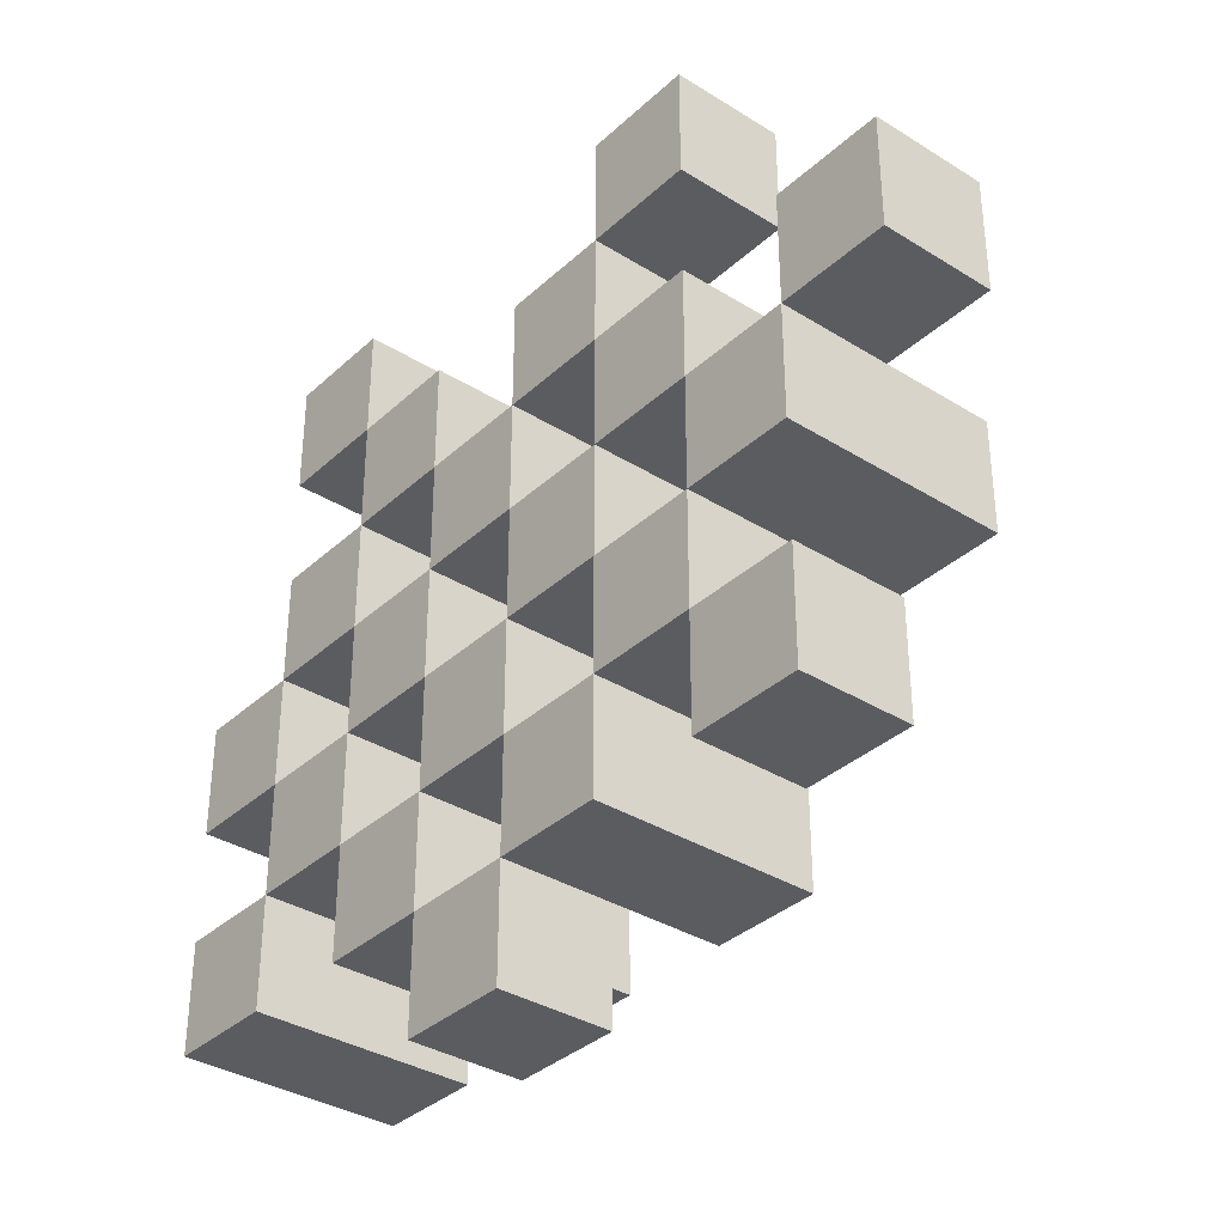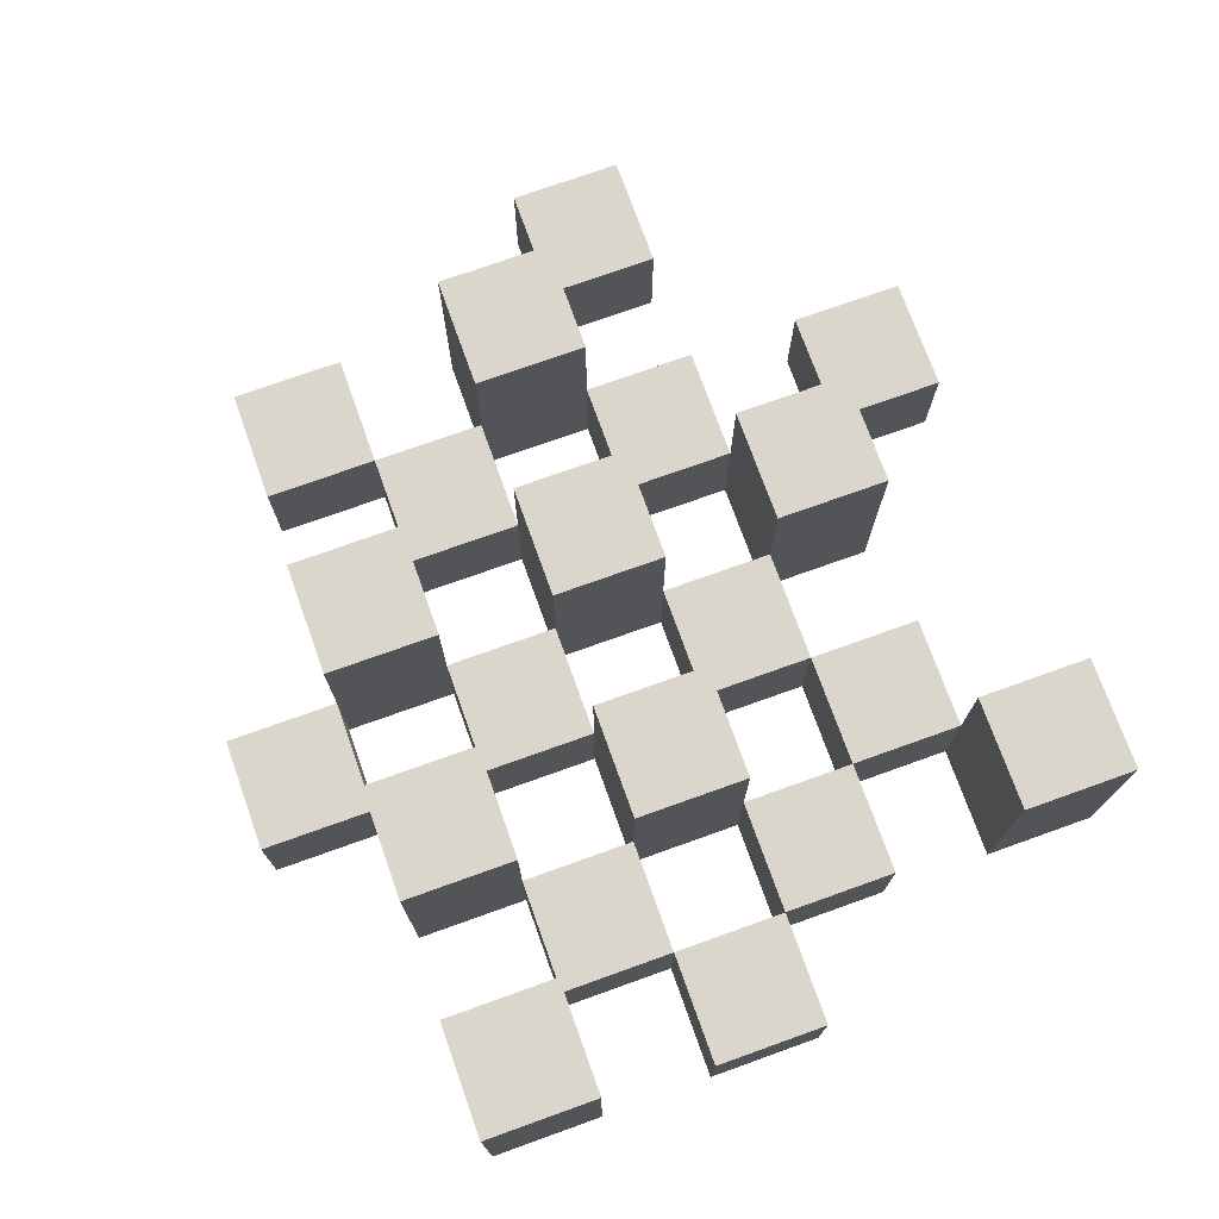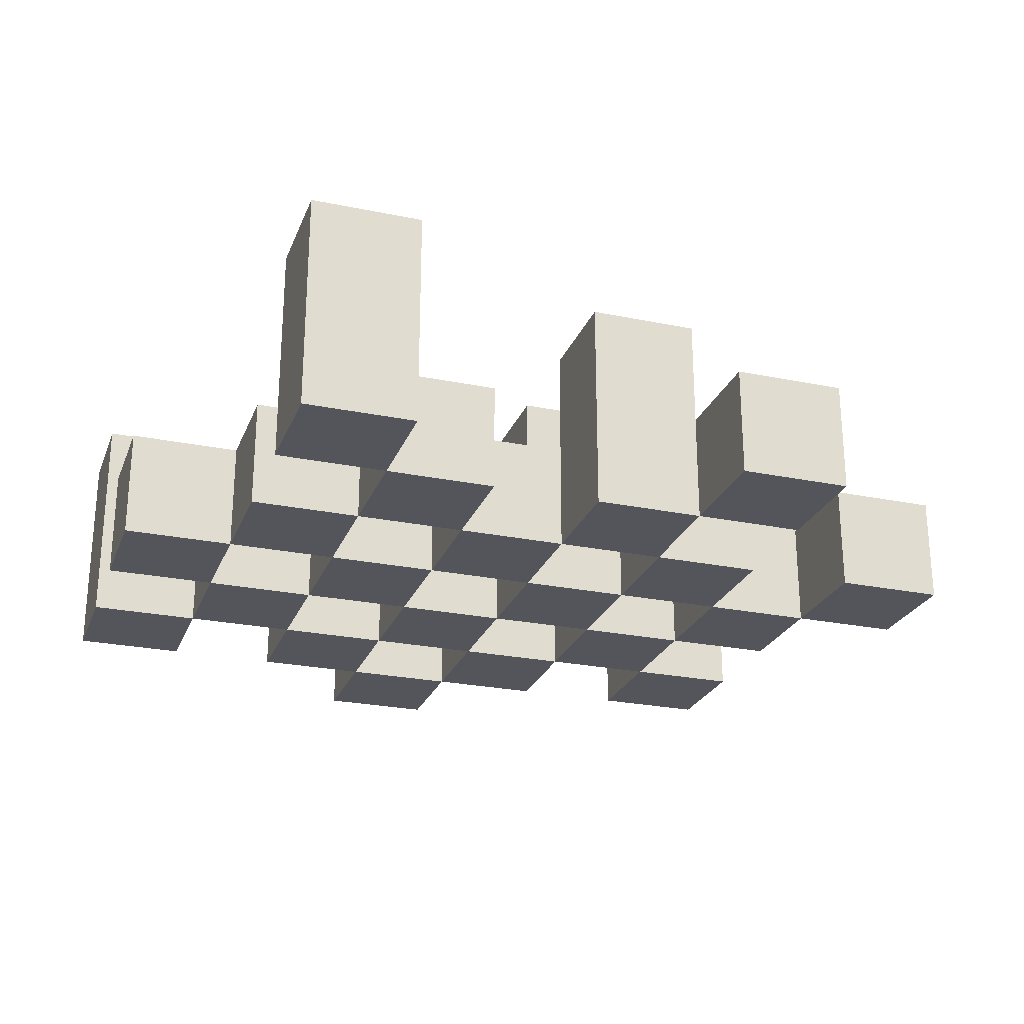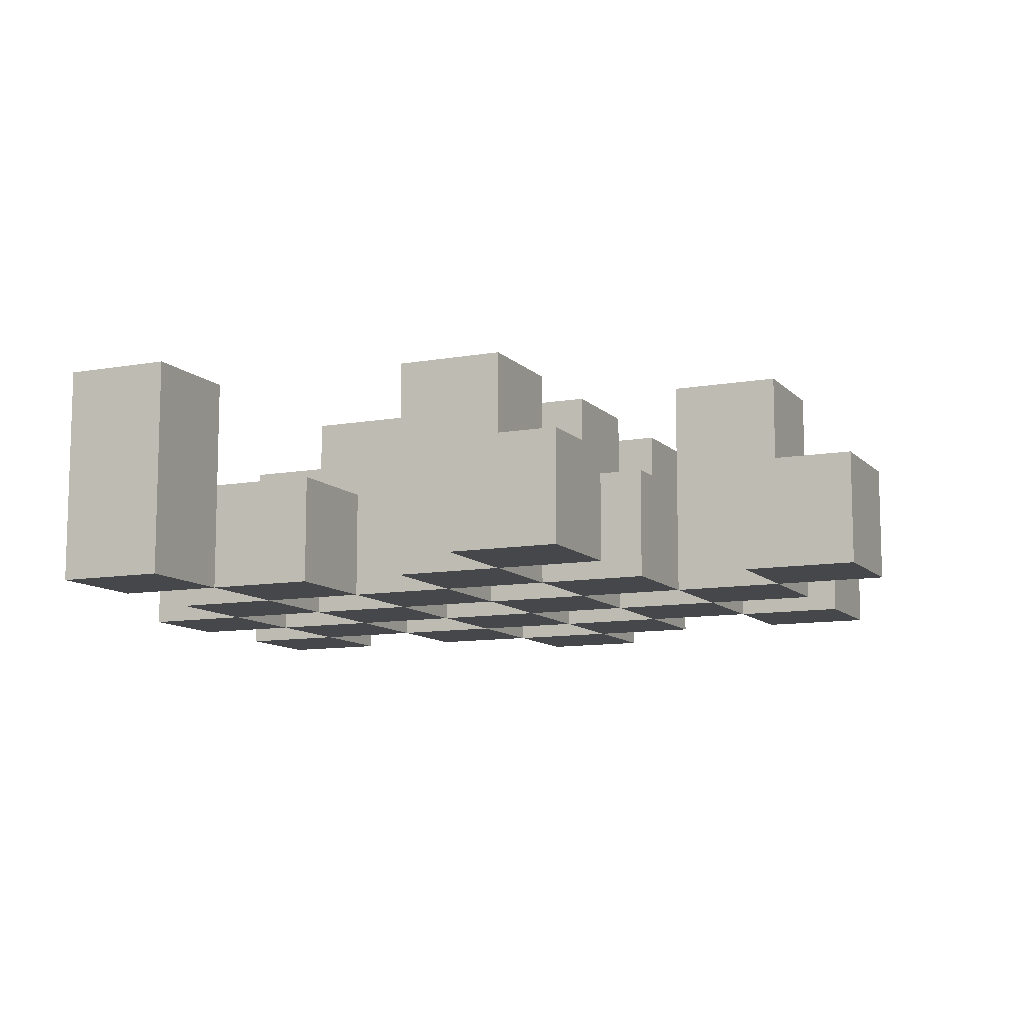
<metadata>
{"format":"obj","ext":"obj","renderer":"f3d","projection":"perspective","resolution":1024,"background":"white","views":[{"elev":-35.1,"azim":50.3,"up":"+Z"},{"elev":73.9,"azim":-109.7,"up":"+Y"},{"elev":-25.0,"azim":-18.4,"up":"+Y"},{"elev":-10.3,"azim":24.5,"up":"+Y"}]}
</metadata>
<code>
o
v 2.9 0.9 34.7
v 2.9 0.9 34.6
v 2.9 0.9 34.5
v 2.9 0.9 34.4
v 2.9 1 34.7
v 2.9 1 34.6
v 2.9 1.1 34.5
v 2.9 1.1 34.4
v 3 0.9 35
v 3 0.9 34.9
v 3 0.9 34.8
v 3 0.9 34.7
v 3 0.9 34.6
v 3 0.9 34.5
v 3 1 34.8
v 3 1 34.7
v 3 1 34.6
v 3 1 34.5
v 3 1.1 35
v 3 1.1 34.9
v 3.1 0.9 34.9
v 3.1 0.9 34.8
v 3.1 0.9 34.7
v 3.1 0.9 34.6
v 3.1 0.9 34.5
v 3.1 0.9 34.4
v 3.1 1 34.9
v 3.1 1 34.8
v 3.1 1 34.7
v 3.1 1 34.6
v 3.1 1 34.5
v 3.1 1.1 34.7
v 3.1 1.1 34.6
v 3.1 1.1 34.5
v 3.1 1.1 34.4
v 3.2 0.9 34.8
v 3.2 0.9 34.7
v 3.2 0.9 34.6
v 3.2 0.9 34.5
v 3.2 0.9 34.4
v 3.2 0.9 34.3
v 3.2 1 34.8
v 3.2 1 34.7
v 3.2 1 34.6
v 3.2 1 34.5
v 3.2 1 34.4
v 3.2 1 34.3
v 3.3 0.9 34.9
v 3.3 0.9 34.8
v 3.3 0.9 34.7
v 3.3 0.9 34.6
v 3.3 0.9 34.5
v 3.3 0.9 34.4
v 3.3 1 34.8
v 3.3 1 34.7
v 3.3 1 34.6
v 3.3 1 34.5
v 3.3 1 34.4
v 3.3 1.1 34.9
v 3.3 1.1 34.8
v 3.3 1.1 34.7
v 3.3 1.1 34.6
v 3.3 1.1 34.5
v 3.3 1.1 34.4
v 3.4 0.9 35
v 3.4 0.9 34.9
v 3.4 0.9 34.8
v 3.4 0.9 34.7
v 3.4 0.9 34.6
v 3.4 0.9 34.5
v 3.4 1 35
v 3.4 1 34.9
v 3.4 1 34.8
v 3.4 1 34.7
v 3.4 1 34.6
v 3.4 1 34.5
v 3.5 0.9 34.7
v 3.5 0.9 34.6
v 3.5 0.9 34.5
v 3.5 0.9 34.4
v 3.5 1 34.7
v 3.5 1 34.6
v 3.5 1 34.5
v 3.5 1 34.4
v 3.5 1.1 34.7
v 3.5 1.1 34.6
v 3.6 0.9 34.8
v 3.6 0.9 34.7
v 3.6 1 34.8
v 3.6 1 34.7
v 3 0.9 34.7
v 3 0.9 34.6
v 3 0.9 34.5
v 3 0.9 34.4
v 3 1 34.7
v 3 1 34.6
v 3 1 34.5
v 3 1.1 34.5
v 3 1.1 34.4
v 3.1 0.9 35
v 3.1 0.9 34.9
v 3.1 0.9 34.8
v 3.1 0.9 34.7
v 3.1 0.9 34.6
v 3.1 0.9 34.5
v 3.1 1 34.9
v 3.1 1 34.8
v 3.1 1 34.7
v 3.1 1 34.6
v 3.1 1 34.5
v 3.1 1.1 35
v 3.1 1.1 34.9
v 3.2 0.9 34.9
v 3.2 0.9 34.8
v 3.2 0.9 34.7
v 3.2 0.9 34.6
v 3.2 0.9 34.5
v 3.2 0.9 34.4
v 3.2 1 34.9
v 3.2 1 34.8
v 3.2 1 34.7
v 3.2 1 34.6
v 3.2 1 34.5
v 3.2 1 34.4
v 3.2 1.1 34.7
v 3.2 1.1 34.6
v 3.2 1.1 34.5
v 3.2 1.1 34.4
v 3.3 0.9 34.8
v 3.3 0.9 34.7
v 3.3 0.9 34.6
v 3.3 0.9 34.5
v 3.3 0.9 34.4
v 3.3 0.9 34.3
v 3.3 1 34.8
v 3.3 1 34.7
v 3.3 1 34.6
v 3.3 1 34.5
v 3.3 1 34.4
v 3.3 1 34.3
v 3.4 0.9 34.9
v 3.4 0.9 34.8
v 3.4 0.9 34.7
v 3.4 0.9 34.6
v 3.4 0.9 34.5
v 3.4 0.9 34.4
v 3.4 1 34.9
v 3.4 1 34.8
v 3.4 1 34.7
v 3.4 1 34.6
v 3.4 1 34.5
v 3.4 1.1 34.9
v 3.4 1.1 34.8
v 3.4 1.1 34.7
v 3.4 1.1 34.6
v 3.4 1.1 34.5
v 3.4 1.1 34.4
v 3.5 0.9 35
v 3.5 0.9 34.9
v 3.5 0.9 34.8
v 3.5 0.9 34.7
v 3.5 0.9 34.6
v 3.5 0.9 34.5
v 3.5 1 35
v 3.5 1 34.9
v 3.5 1 34.8
v 3.5 1 34.7
v 3.5 1 34.6
v 3.5 1 34.5
v 3.6 0.9 34.7
v 3.6 0.9 34.6
v 3.6 0.9 34.5
v 3.6 0.9 34.4
v 3.6 1 34.7
v 3.6 1 34.5
v 3.6 1 34.4
v 3.6 1.1 34.7
v 3.6 1.1 34.6
v 3.7 0.9 34.8
v 3.7 0.9 34.7
v 3.7 1 34.8
v 3.7 1 34.7
v 3 0.9 35
v 3 1.1 35
v 3.1 0.9 35
v 3.1 1.1 35
v 3.4 0.9 35
v 3.4 1 35
v 3.5 0.9 35
v 3.5 1 35
v 3.1 0.9 34.9
v 3.1 1 34.9
v 3.2 0.9 34.9
v 3.2 1 34.9
v 3.3 0.9 34.9
v 3.3 1.1 34.9
v 3.4 0.9 34.9
v 3.4 1 34.9
v 3.4 1.1 34.9
v 3 0.9 34.8
v 3 1 34.8
v 3.1 0.9 34.8
v 3.1 1 34.8
v 3.2 0.9 34.8
v 3.2 1 34.8
v 3.3 0.9 34.8
v 3.3 1 34.8
v 3.4 0.9 34.8
v 3.4 1 34.8
v 3.5 0.9 34.8
v 3.5 1 34.8
v 3.6 0.9 34.8
v 3.6 1 34.8
v 3.7 0.9 34.8
v 3.7 1 34.8
v 2.9 0.9 34.7
v 2.9 1 34.7
v 3 0.9 34.7
v 3 1 34.7
v 3.1 0.9 34.7
v 3.1 1 34.7
v 3.1 1.1 34.7
v 3.2 0.9 34.7
v 3.2 1 34.7
v 3.2 1.1 34.7
v 3.3 0.9 34.7
v 3.3 1 34.7
v 3.3 1.1 34.7
v 3.4 0.9 34.7
v 3.4 1 34.7
v 3.4 1.1 34.7
v 3.5 0.9 34.7
v 3.5 1 34.7
v 3.5 1.1 34.7
v 3.6 0.9 34.7
v 3.6 1 34.7
v 3.6 1.1 34.7
v 3 0.9 34.6
v 3 1 34.6
v 3.1 0.9 34.6
v 3.1 1 34.6
v 3.2 0.9 34.6
v 3.2 1 34.6
v 3.3 0.9 34.6
v 3.3 1 34.6
v 3.4 0.9 34.6
v 3.4 1 34.6
v 3.5 0.9 34.6
v 3.5 1 34.6
v 2.9 0.9 34.5
v 2.9 1.1 34.5
v 3 0.9 34.5
v 3 1 34.5
v 3 1.1 34.5
v 3.1 0.9 34.5
v 3.1 1 34.5
v 3.1 1.1 34.5
v 3.2 0.9 34.5
v 3.2 1 34.5
v 3.2 1.1 34.5
v 3.3 0.9 34.5
v 3.3 1 34.5
v 3.3 1.1 34.5
v 3.4 0.9 34.5
v 3.4 1 34.5
v 3.4 1.1 34.5
v 3.5 0.9 34.5
v 3.5 1 34.5
v 3.6 0.9 34.5
v 3.6 1 34.5
v 3.2 0.9 34.4
v 3.2 1 34.4
v 3.3 0.9 34.4
v 3.3 1 34.4
v 3 0.9 34.9
v 3 1.1 34.9
v 3.1 0.9 34.9
v 3.1 1 34.9
v 3.1 1.1 34.9
v 3.4 0.9 34.9
v 3.4 1 34.9
v 3.5 0.9 34.9
v 3.5 1 34.9
v 3.1 0.9 34.8
v 3.1 1 34.8
v 3.2 0.9 34.8
v 3.2 1 34.8
v 3.3 0.9 34.8
v 3.3 1 34.8
v 3.3 1.1 34.8
v 3.4 0.9 34.8
v 3.4 1 34.8
v 3.4 1.1 34.8
v 3 0.9 34.7
v 3 1 34.7
v 3.1 0.9 34.7
v 3.1 1 34.7
v 3.2 0.9 34.7
v 3.2 1 34.7
v 3.3 0.9 34.7
v 3.3 1 34.7
v 3.4 0.9 34.7
v 3.4 1 34.7
v 3.5 0.9 34.7
v 3.5 1 34.7
v 3.6 0.9 34.7
v 3.6 1 34.7
v 3.7 0.9 34.7
v 3.7 1 34.7
v 2.9 0.9 34.6
v 2.9 1 34.6
v 3 0.9 34.6
v 3 1 34.6
v 3.1 0.9 34.6
v 3.1 1 34.6
v 3.1 1.1 34.6
v 3.2 0.9 34.6
v 3.2 1 34.6
v 3.2 1.1 34.6
v 3.3 0.9 34.6
v 3.3 1 34.6
v 3.3 1.1 34.6
v 3.4 0.9 34.6
v 3.4 1 34.6
v 3.4 1.1 34.6
v 3.5 0.9 34.6
v 3.5 1 34.6
v 3.5 1.1 34.6
v 3.6 0.9 34.6
v 3.6 1.1 34.6
v 3 0.9 34.5
v 3 1 34.5
v 3.1 0.9 34.5
v 3.1 1 34.5
v 3.2 0.9 34.5
v 3.2 1 34.5
v 3.3 0.9 34.5
v 3.3 1 34.5
v 3.4 0.9 34.5
v 3.4 1 34.5
v 3.5 0.9 34.5
v 3.5 1 34.5
v 2.9 0.9 34.4
v 2.9 1.1 34.4
v 3 0.9 34.4
v 3 1.1 34.4
v 3.1 0.9 34.4
v 3.1 1.1 34.4
v 3.2 0.9 34.4
v 3.2 1 34.4
v 3.2 1.1 34.4
v 3.3 0.9 34.4
v 3.3 1 34.4
v 3.3 1.1 34.4
v 3.4 0.9 34.4
v 3.4 1.1 34.4
v 3.5 0.9 34.4
v 3.5 1 34.4
v 3.6 0.9 34.4
v 3.6 1 34.4
v 3.2 0.9 34.3
v 3.2 1 34.3
v 3.3 0.9 34.3
v 3.3 1 34.3
v 3 0.9 35
v 3.1 0.9 35
v 3.4 0.9 35
v 3.5 0.9 35
v 3 0.9 34.9
v 3.1 0.9 34.9
v 3.2 0.9 34.9
v 3.3 0.9 34.9
v 3.4 0.9 34.9
v 3.5 0.9 34.9
v 3 0.9 34.8
v 3.1 0.9 34.8
v 3.2 0.9 34.8
v 3.3 0.9 34.8
v 3.4 0.9 34.8
v 3.5 0.9 34.8
v 3.6 0.9 34.8
v 3.7 0.9 34.8
v 2.9 0.9 34.7
v 3 0.9 34.7
v 3.1 0.9 34.7
v 3.2 0.9 34.7
v 3.3 0.9 34.7
v 3.4 0.9 34.7
v 3.5 0.9 34.7
v 3.6 0.9 34.7
v 3.7 0.9 34.7
v 2.9 0.9 34.6
v 3 0.9 34.6
v 3.1 0.9 34.6
v 3.2 0.9 34.6
v 3.3 0.9 34.6
v 3.4 0.9 34.6
v 3.5 0.9 34.6
v 3.6 0.9 34.6
v 2.9 0.9 34.5
v 3 0.9 34.5
v 3.1 0.9 34.5
v 3.2 0.9 34.5
v 3.3 0.9 34.5
v 3.4 0.9 34.5
v 3.5 0.9 34.5
v 3.6 0.9 34.5
v 2.9 0.9 34.4
v 3 0.9 34.4
v 3.1 0.9 34.4
v 3.2 0.9 34.4
v 3.3 0.9 34.4
v 3.4 0.9 34.4
v 3.5 0.9 34.4
v 3.6 0.9 34.4
v 3.2 0.9 34.3
v 3.3 0.9 34.3
v 3.4 1 35
v 3.5 1 35
v 3.1 1 34.9
v 3.2 1 34.9
v 3.4 1 34.9
v 3.5 1 34.9
v 3 1 34.8
v 3.1 1 34.8
v 3.2 1 34.8
v 3.3 1 34.8
v 3.4 1 34.8
v 3.5 1 34.8
v 3.6 1 34.8
v 3.7 1 34.8
v 2.9 1 34.7
v 3 1 34.7
v 3.1 1 34.7
v 3.2 1 34.7
v 3.3 1 34.7
v 3.4 1 34.7
v 3.5 1 34.7
v 3.6 1 34.7
v 3.7 1 34.7
v 2.9 1 34.6
v 3 1 34.6
v 3.1 1 34.6
v 3.2 1 34.6
v 3.3 1 34.6
v 3.4 1 34.6
v 3.5 1 34.6
v 3 1 34.5
v 3.1 1 34.5
v 3.2 1 34.5
v 3.3 1 34.5
v 3.4 1 34.5
v 3.5 1 34.5
v 3.6 1 34.5
v 3.2 1 34.4
v 3.3 1 34.4
v 3.5 1 34.4
v 3.6 1 34.4
v 3.2 1 34.3
v 3.3 1 34.3
v 3 1.1 35
v 3.1 1.1 35
v 3 1.1 34.9
v 3.1 1.1 34.9
v 3.3 1.1 34.9
v 3.4 1.1 34.9
v 3.3 1.1 34.8
v 3.4 1.1 34.8
v 3.1 1.1 34.7
v 3.2 1.1 34.7
v 3.3 1.1 34.7
v 3.4 1.1 34.7
v 3.5 1.1 34.7
v 3.6 1.1 34.7
v 3.1 1.1 34.6
v 3.2 1.1 34.6
v 3.3 1.1 34.6
v 3.4 1.1 34.6
v 3.5 1.1 34.6
v 3.6 1.1 34.6
v 2.9 1.1 34.5
v 3 1.1 34.5
v 3.1 1.1 34.5
v 3.2 1.1 34.5
v 3.3 1.1 34.5
v 3.4 1.1 34.5
v 2.9 1.1 34.4
v 3 1.1 34.4
v 3.1 1.1 34.4
v 3.2 1.1 34.4
v 3.3 1.1 34.4
v 3.4 1.1 34.4
f 5 2 1
f 6 2 5
f 7 4 3
f 8 4 7
f 15 12 11
f 16 12 15
f 17 14 13
f 18 14 17
f 19 10 9
f 20 10 19
f 27 22 21
f 28 22 27
f 29 24 23
f 30 24 29
f 31 26 25
f 32 30 29
f 33 30 32
f 34 26 31
f 35 26 34
f 42 37 36
f 43 37 42
f 44 39 38
f 45 39 44
f 46 41 40
f 47 41 46
f 54 49 48
f 55 51 50
f 56 51 55
f 57 53 52
f 58 53 57
f 59 54 48
f 60 54 59
f 61 56 55
f 62 56 61
f 63 58 57
f 64 58 63
f 71 66 65
f 72 66 71
f 73 68 67
f 74 68 73
f 75 70 69
f 76 70 75
f 81 78 77
f 82 78 81
f 83 80 79
f 84 80 83
f 85 82 81
f 86 82 85
f 89 88 87
f 90 88 89
f 91 92 95
f 95 92 96
f 93 94 97
f 97 94 98
f 98 94 99
f 100 101 106
f 102 103 107
f 107 103 108
f 104 105 109
f 109 105 110
f 100 106 111
f 111 106 112
f 113 114 119
f 119 114 120
f 115 116 121
f 121 116 122
f 117 118 123
f 123 118 124
f 121 122 125
f 125 122 126
f 123 124 127
f 127 124 128
f 129 130 135
f 135 130 136
f 131 132 137
f 137 132 138
f 133 134 139
f 139 134 140
f 141 142 147
f 147 142 148
f 143 144 149
f 149 144 150
f 145 146 151
f 147 148 152
f 152 148 153
f 149 150 154
f 154 150 155
f 151 146 156
f 156 146 157
f 158 159 164
f 164 159 165
f 160 161 166
f 166 161 167
f 162 163 168
f 168 163 169
f 170 171 174
f 172 173 175
f 175 173 176
f 174 171 177
f 177 171 178
f 179 180 181
f 181 180 182
f 185 184 183
f 186 184 185
f 189 188 187
f 190 188 189
f 193 192 191
f 194 192 193
f 197 196 195
f 198 196 197
f 199 196 198
f 202 201 200
f 203 201 202
f 206 205 204
f 207 205 206
f 210 209 208
f 211 209 210
f 214 213 212
f 215 213 214
f 218 217 216
f 219 217 218
f 223 221 220
f 223 222 221
f 224 222 223
f 225 222 224
f 229 227 226
f 229 228 227
f 230 228 229
f 231 228 230
f 235 233 232
f 235 234 233
f 236 234 235
f 237 234 236
f 240 239 238
f 241 239 240
f 244 243 242
f 245 243 244
f 248 247 246
f 249 247 248
f 252 251 250
f 253 251 252
f 254 251 253
f 258 256 255
f 258 257 256
f 259 257 258
f 260 257 259
f 264 262 261
f 264 263 262
f 265 263 264
f 266 263 265
f 269 268 267
f 270 268 269
f 273 272 271
f 274 272 273
f 275 276 277
f 277 276 278
f 278 276 279
f 280 281 282
f 282 281 283
f 284 285 286
f 286 285 287
f 288 289 291
f 289 290 291
f 291 290 292
f 292 290 293
f 294 295 296
f 296 295 297
f 298 299 300
f 300 299 301
f 302 303 304
f 304 303 305
f 306 307 308
f 308 307 309
f 310 311 312
f 312 311 313
f 314 315 317
f 315 316 317
f 317 316 318
f 318 316 319
f 320 321 323
f 321 322 323
f 323 322 324
f 324 322 325
f 326 327 329
f 327 328 329
f 329 328 330
f 331 332 333
f 333 332 334
f 335 336 337
f 337 336 338
f 339 340 341
f 341 340 342
f 343 344 345
f 345 344 346
f 347 348 349
f 349 348 350
f 350 348 351
f 352 353 355
f 353 354 355
f 355 354 356
f 357 358 359
f 359 358 360
f 361 362 363
f 363 362 364
f 369 366 365
f 370 366 369
f 373 368 367
f 374 368 373
f 376 371 370
f 377 371 376
f 378 373 372
f 379 373 378
f 384 376 375
f 385 376 384
f 386 378 377
f 387 378 386
f 388 380 379
f 389 380 388
f 390 382 381
f 391 382 390
f 392 384 383
f 393 384 392
f 394 386 385
f 395 386 394
f 396 388 387
f 397 388 396
f 398 390 389
f 399 390 398
f 401 394 393
f 402 394 401
f 403 396 395
f 404 396 403
f 405 398 397
f 406 398 405
f 408 401 400
f 409 401 408
f 410 403 402
f 411 403 410
f 412 405 404
f 413 405 412
f 414 407 406
f 415 407 414
f 416 412 411
f 417 412 416
f 418 419 422
f 422 419 423
f 420 421 425
f 425 421 426
f 424 425 433
f 433 425 434
f 426 427 435
f 435 427 436
f 428 429 437
f 437 429 438
f 430 431 439
f 439 431 440
f 432 433 441
f 441 433 442
f 442 443 448
f 448 443 449
f 444 445 450
f 450 445 451
f 446 447 452
f 452 447 453
f 453 454 457
f 457 454 458
f 455 456 459
f 459 456 460
f 461 462 463
f 463 462 464
f 465 466 467
f 467 466 468
f 469 470 475
f 475 470 476
f 471 472 477
f 477 472 478
f 473 474 479
f 479 474 480
f 481 482 487
f 487 482 488
f 483 484 489
f 489 484 490
f 485 486 491
f 491 486 492

</code>
